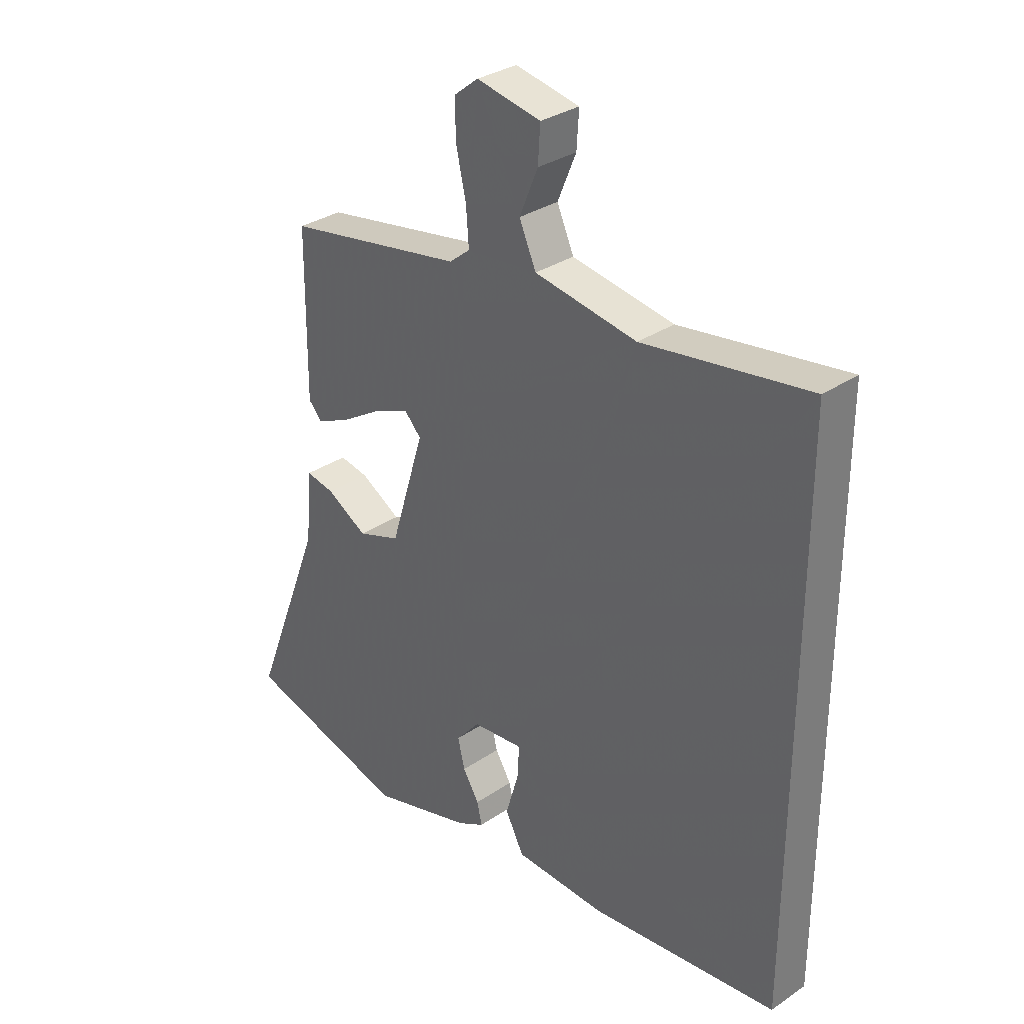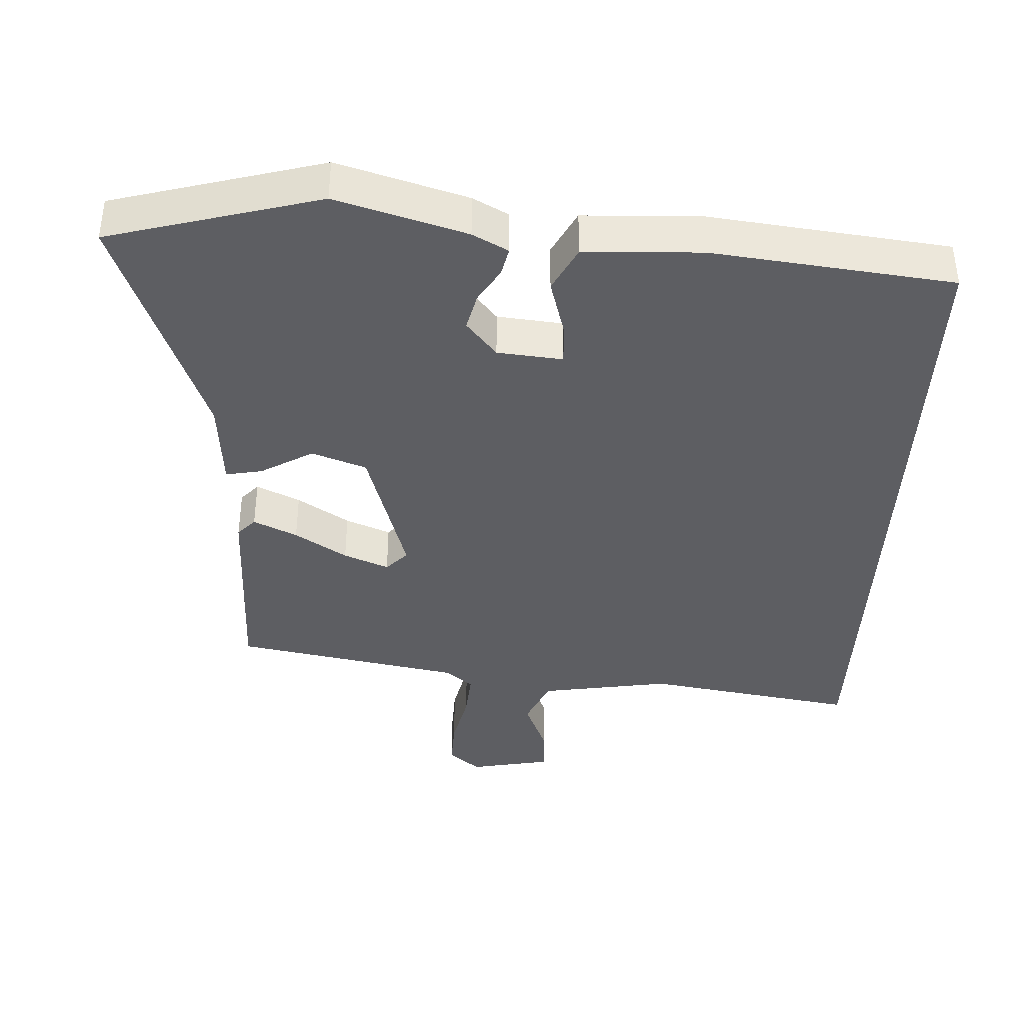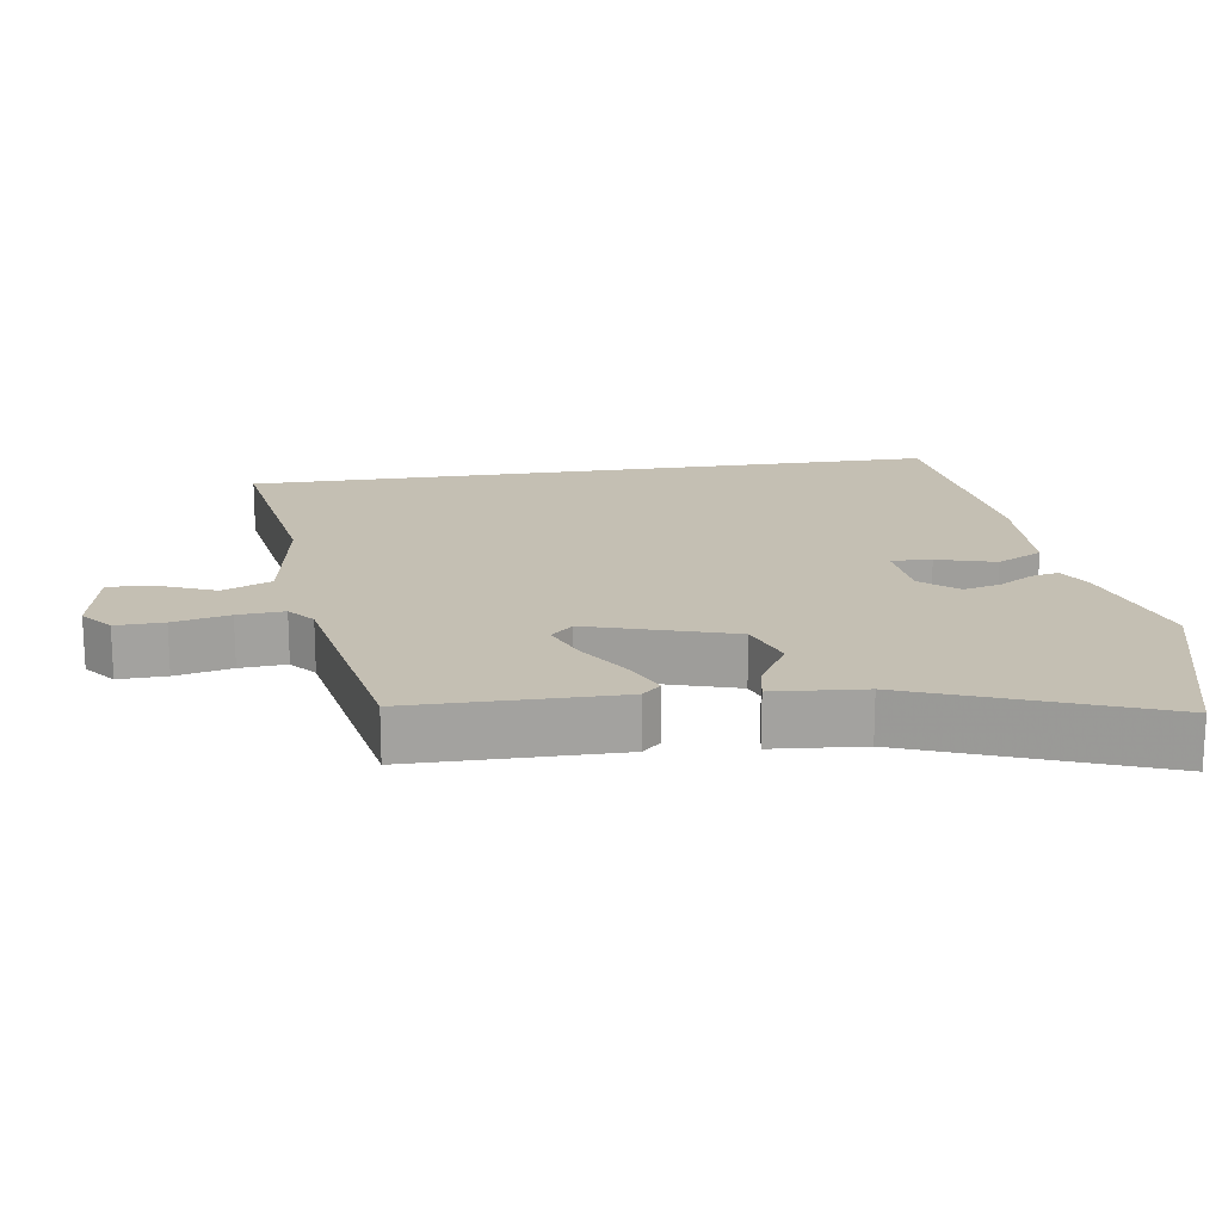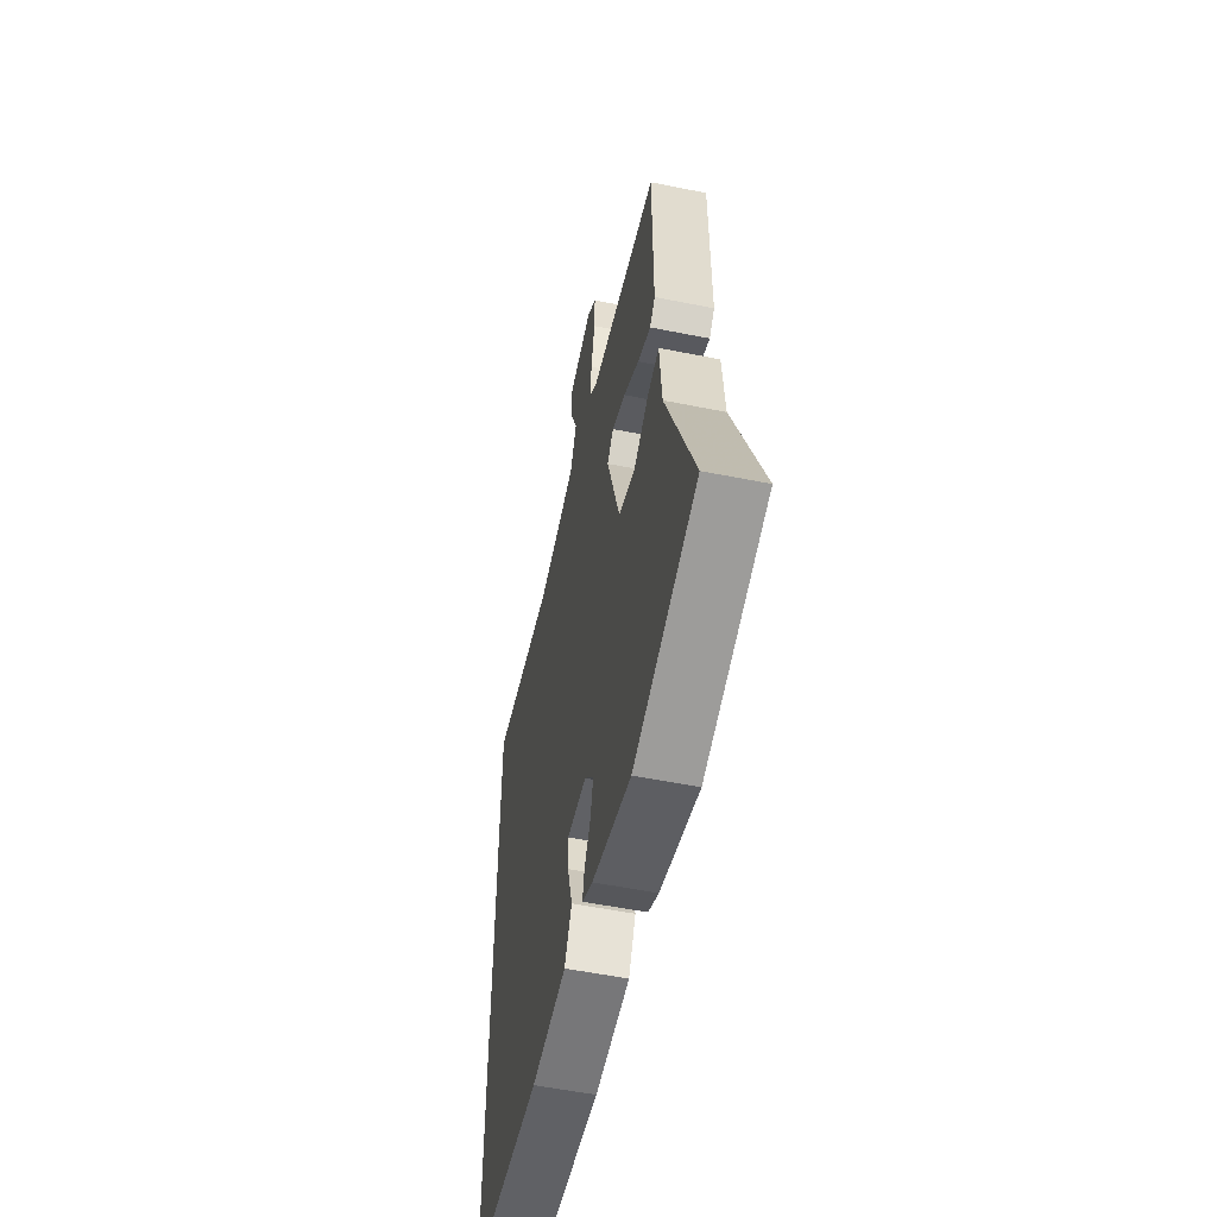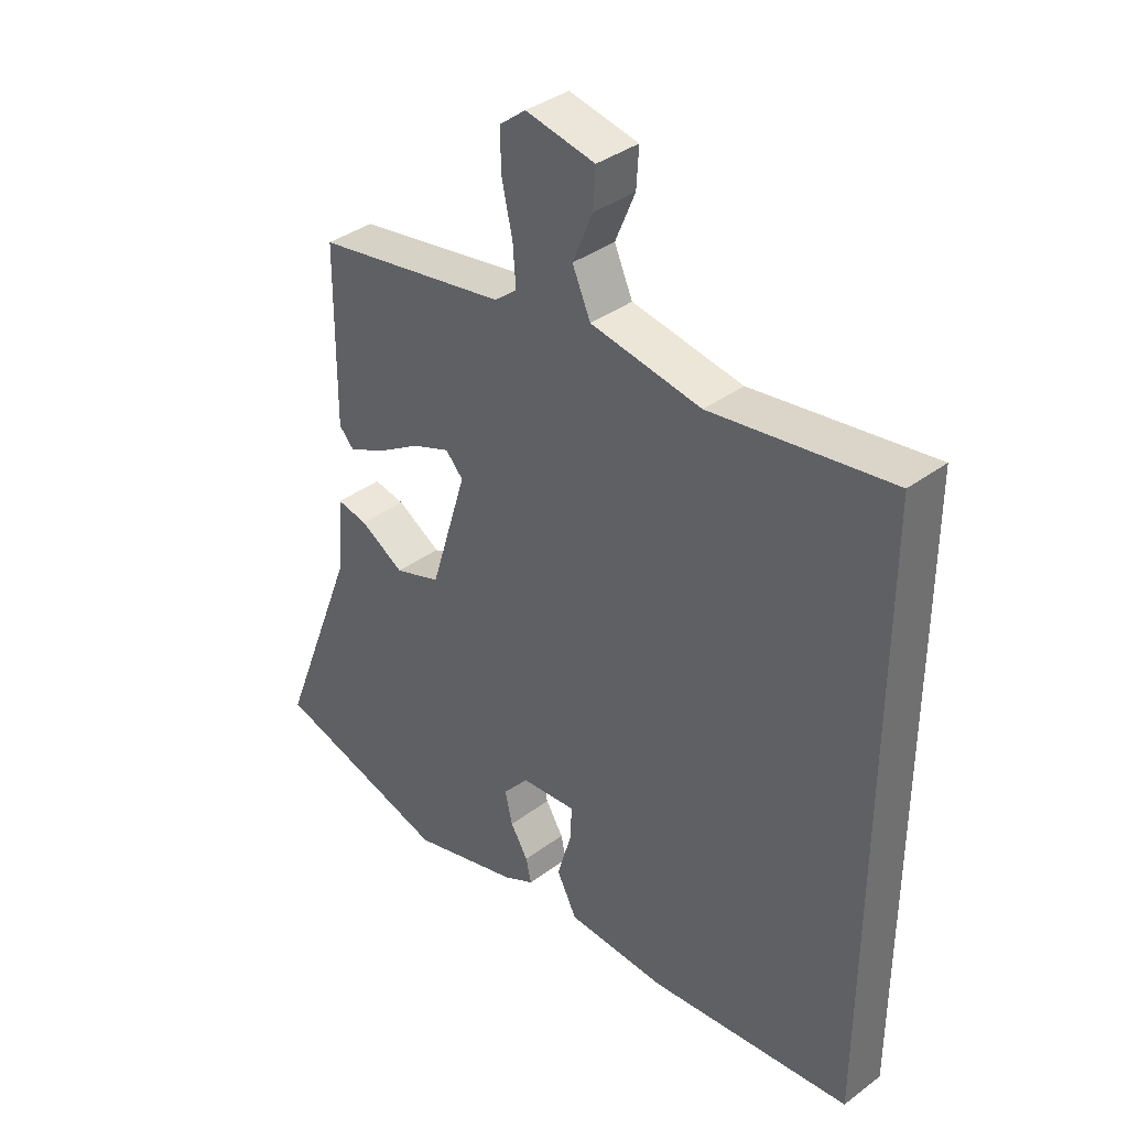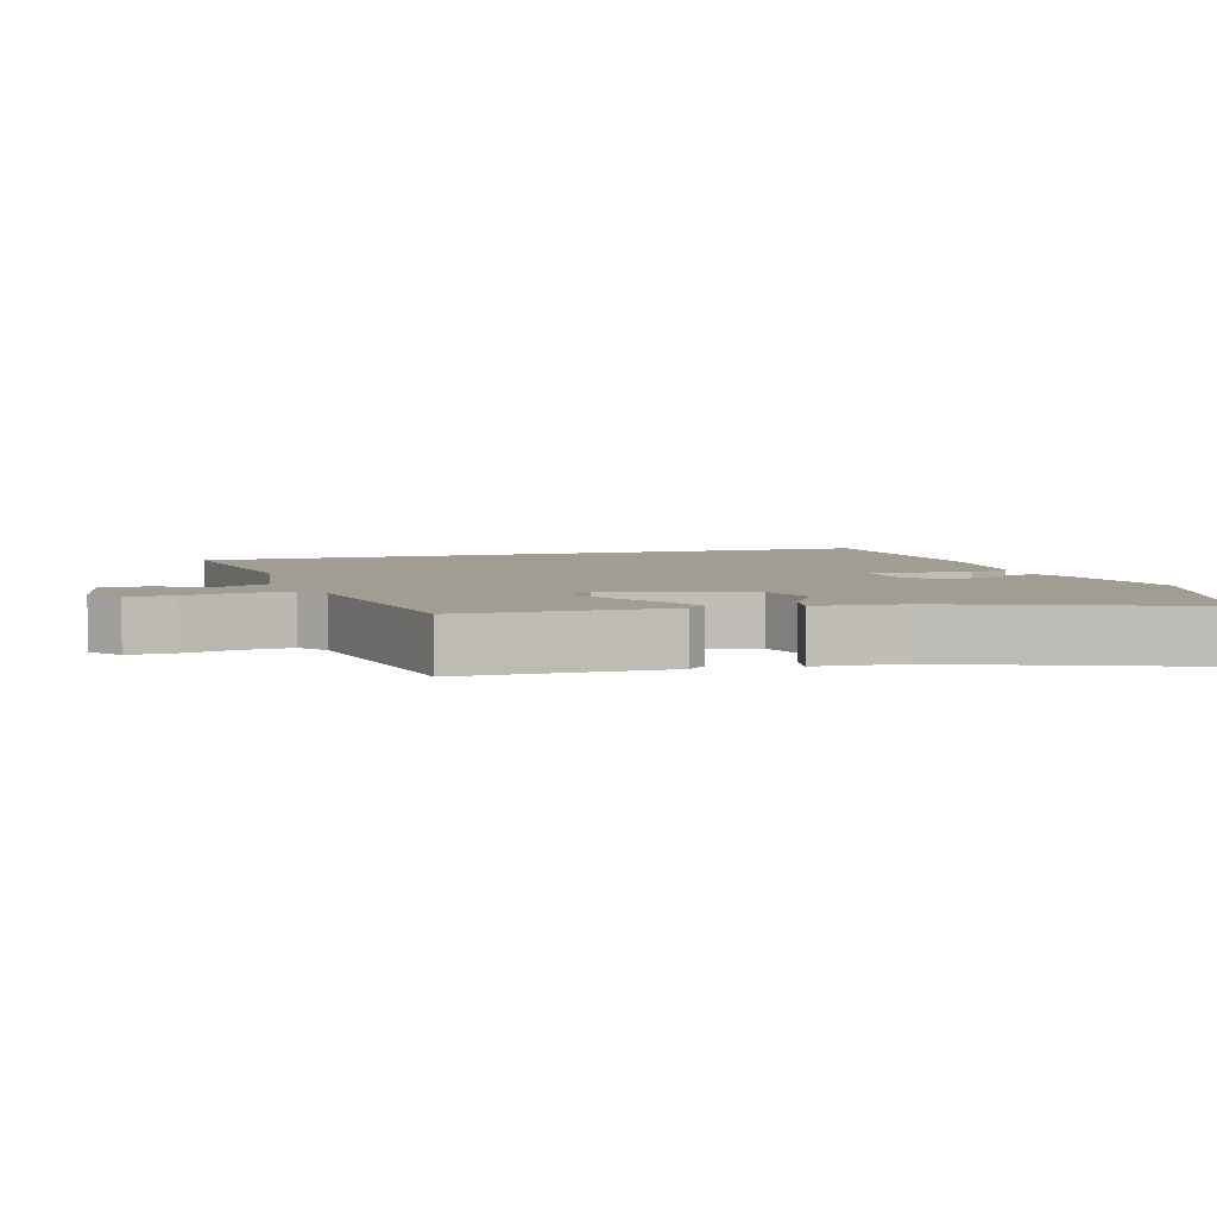
<metadata>
{"format":"obj","ext":"obj","renderer":"f3d","projection":"perspective","resolution":1024,"background":"white","views":[{"elev":32.2,"azim":-133.4,"up":"+Z"},{"elev":-39.4,"azim":177.1,"up":"+Y"},{"elev":17.8,"azim":81.4,"up":"+Y"},{"elev":-54.8,"azim":78.0,"up":"+Z"},{"elev":37.7,"azim":-133.4,"up":"+Z"},{"elev":4.8,"azim":73.5,"up":"+Y"}]}
</metadata>
<code>
v 0.649 0.07 -0.459
v 0.346 0.07 -0.543
v 0.159 0.07 -0.489
v 0.108 0.07 -0.462
v 0.117 0.07 -0.421
v 0.147 0.07 -0.372
v 0.16 0.07 -0.318
v 0.116 0.07 -0.266
v 0.022 0.07 -0.257
v 0.025 0.07 -0.315
v 0.049 0.07 -0.399
v 0.015 0.07 -0.465
v -0.154 0.07 -0.472
v -0.5 0.07 -0.433
v -0.5 0.07 0.569
v -0.196 0.07 0.522
v -0.008 0.07 0.553
v 0.023 0.07 0.623
v -0.011 0.07 0.705
v -0.015 0.07 0.77
v 0.103 0.07 0.793
v 0.148 0.07 0.757
v 0.146 0.07 0.688
v 0.128 0.07 0.607
v 0.123 0.07 0.54
v 0.161 0.07 0.509
v 0.49 0.07 0.45
v 0.493 0.07 0.153
v 0.468 0.07 0.126
v 0.405 0.07 0.155
v 0.33 0.07 0.202
v 0.265 0.07 0.228
v 0.235 0.07 0.196
v 0.298 0.07 -0.01
v 0.377 0.07 -0.038
v 0.452 0.07 0.006
v 0.505 0.07 0.016
v 0.516 0.07 -0.114
v 0.649 0 -0.459
v 0.346 0 -0.543
v 0.159 0 -0.489
v 0.108 0 -0.462
v 0.117 0 -0.421
v 0.147 0 -0.372
v 0.16 0 -0.318
v 0.116 0 -0.266
v 0.022 0 -0.257
v 0.025 0 -0.315
v 0.049 0 -0.399
v 0.015 0 -0.465
v -0.154 0 -0.472
v -0.5 0 -0.433
v -0.5 0 0.569
v -0.196 0 0.522
v -0.008 0 0.553
v 0.023 0 0.623
v -0.011 0 0.705
v -0.015 0 0.77
v 0.103 0 0.793
v 0.148 0 0.757
v 0.146 0 0.688
v 0.128 0 0.607
v 0.123 0 0.54
v 0.161 0 0.509
v 0.49 0 0.45
v 0.493 0 0.153
v 0.468 0 0.126
v 0.405 0 0.155
v 0.33 0 0.202
v 0.265 0 0.228
v 0.235 0 0.196
v 0.298 0 -0.01
v 0.377 0 -0.038
v 0.452 0 0.006
v 0.505 0 0.016
v 0.516 0 -0.114
f 35 36 37 38
f 34 35 38 1
f 28 29 30 31
f 26 27 28 31
f 25 26 31 32
f 21 22 23 24
f 21 24 25
f 18 19 20 21
f 17 18 21 25
f 16 17 25 32
f 10 11 12 13
f 9 10 13 14
f 3 4 5 6
f 3 6 7
f 34 1 2 3
f 33 34 3 7
f 16 32 33
f 9 14 15 16
f 8 9 16 33
f 7 8 33
f 76 75 74 73
f 39 76 73 72
f 69 68 67 66
f 69 66 65 64
f 70 69 64 63
f 62 61 60 59
f 63 62 59
f 59 58 57 56
f 63 59 56 55
f 70 63 55 54
f 51 50 49 48
f 52 51 48 47
f 44 43 42 41
f 45 44 41
f 41 40 39 72
f 45 41 72 71
f 71 70 54
f 54 53 52 47
f 71 54 47 46
f 71 46 45
f 1 39 40 2
f 2 40 41 3
f 3 41 42 4
f 4 42 43 5
f 5 43 44 6
f 6 44 45 7
f 7 45 46 8
f 8 46 47 9
f 9 47 48 10
f 10 48 49 11
f 11 49 50 12
f 12 50 51 13
f 13 51 52 14
f 14 52 53 15
f 15 53 54 16
f 16 54 55 17
f 17 55 56 18
f 18 56 57 19
f 19 57 58 20
f 20 58 59 21
f 21 59 60 22
f 22 60 61 23
f 23 61 62 24
f 24 62 63 25
f 25 63 64 26
f 26 64 65 27
f 27 65 66 28
f 28 66 67 29
f 29 67 68 30
f 30 68 69 31
f 31 69 70 32
f 32 70 71 33
f 33 71 72 34
f 34 72 73 35
f 35 73 74 36
f 36 74 75 37
f 37 75 76 38
f 38 76 39 1

</code>
